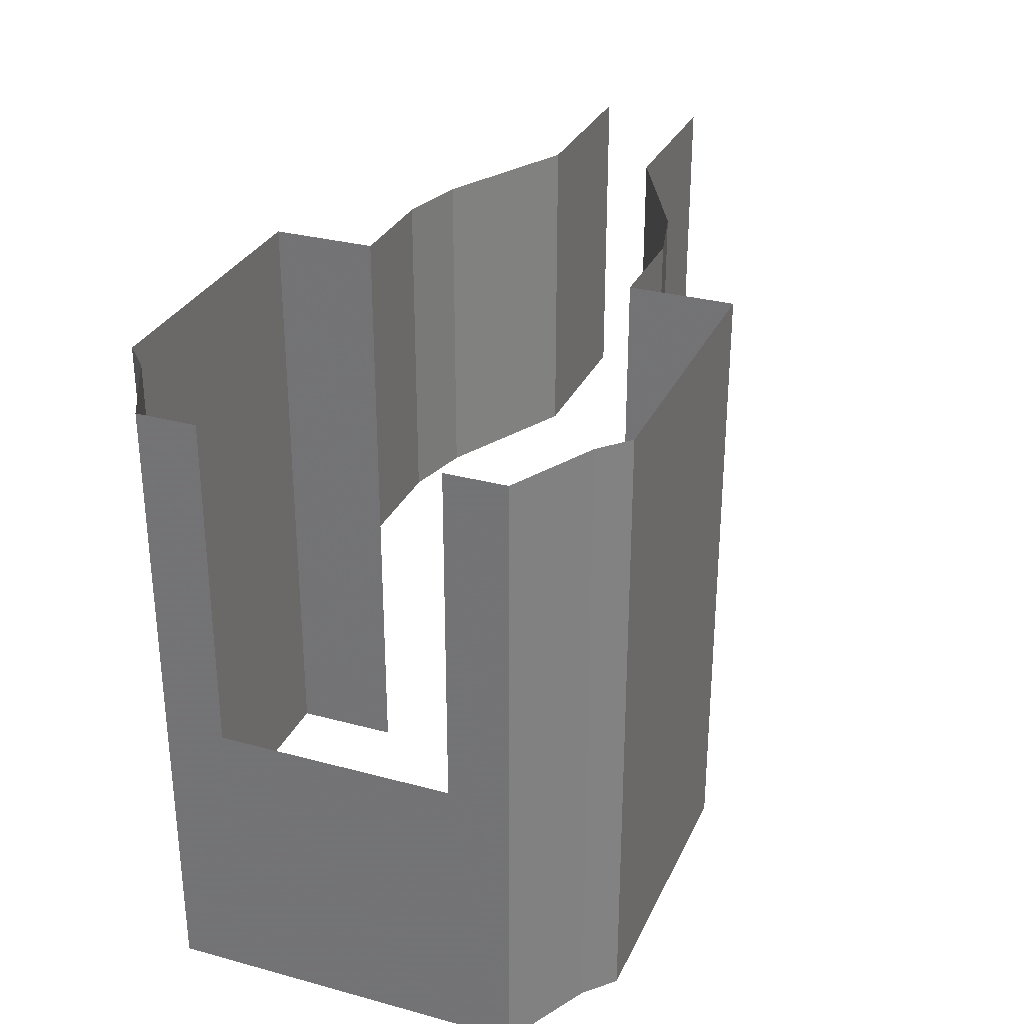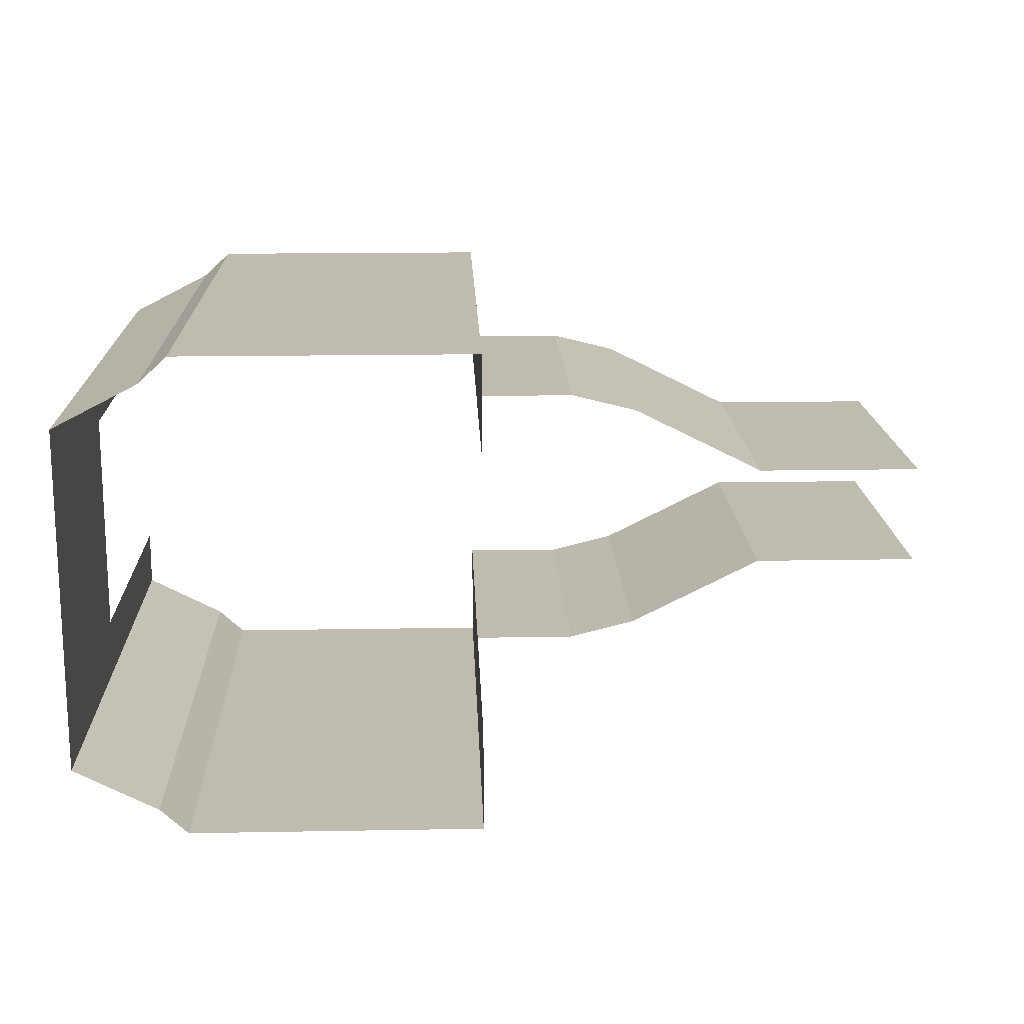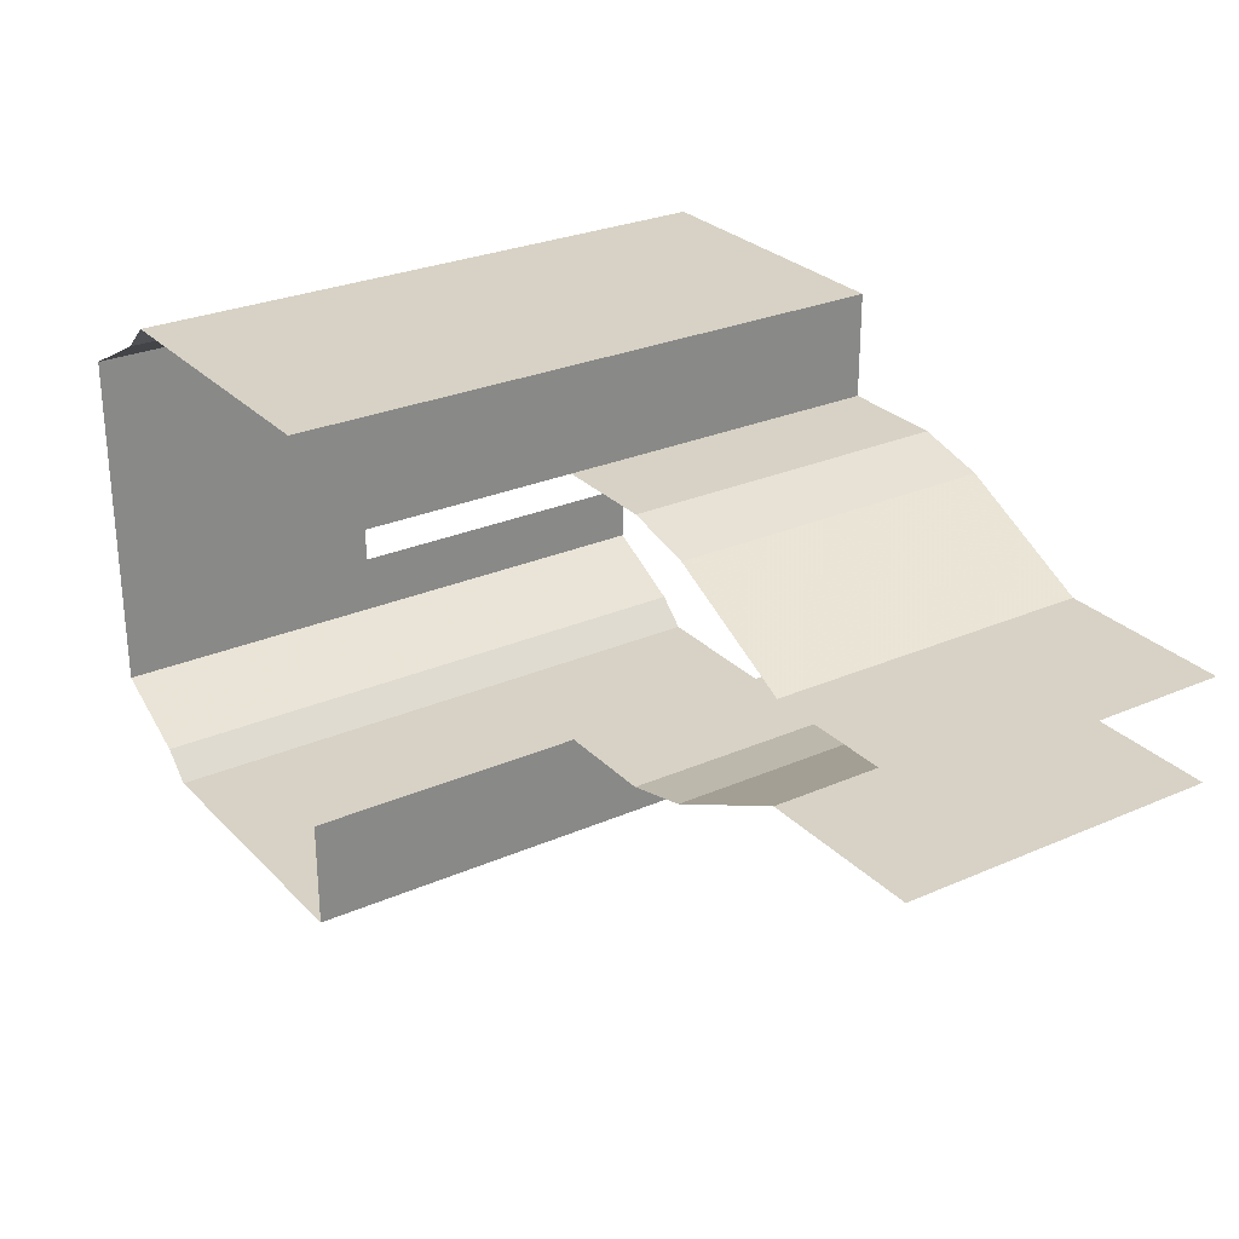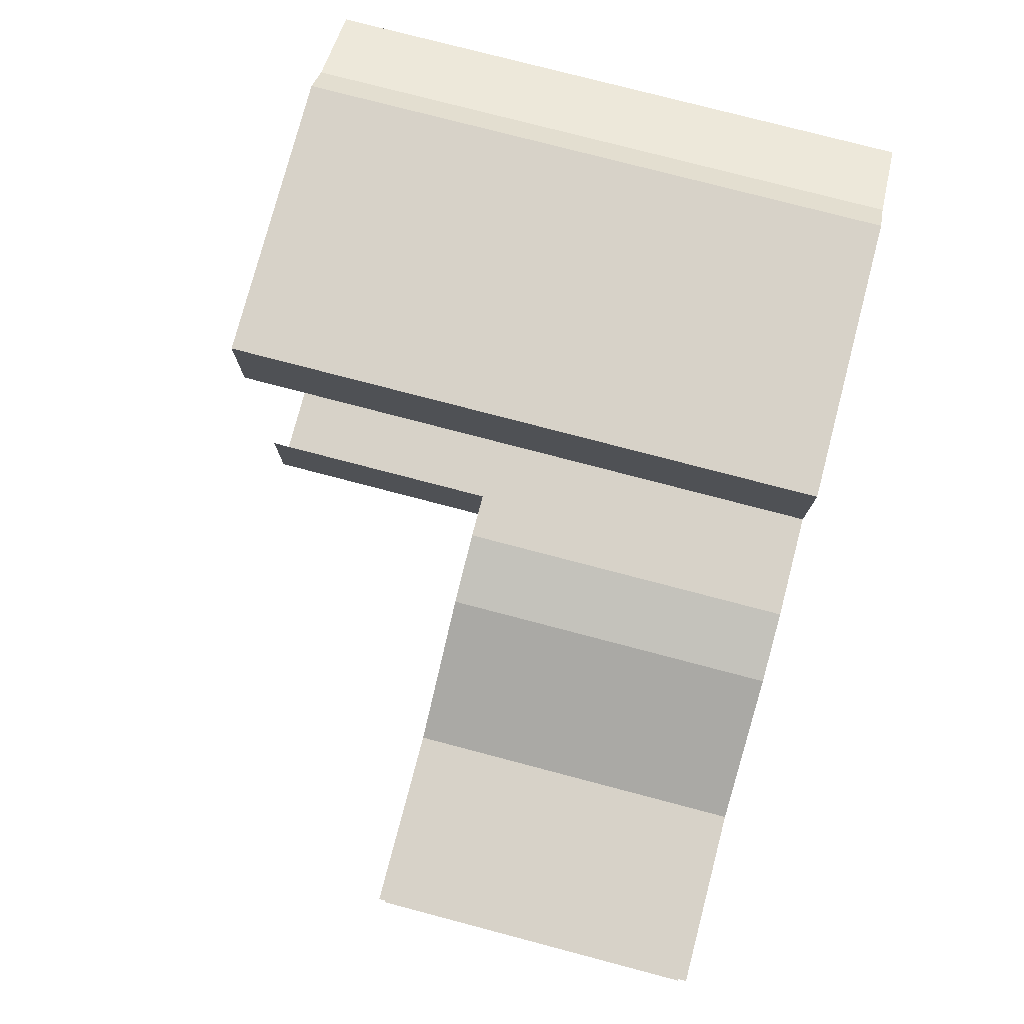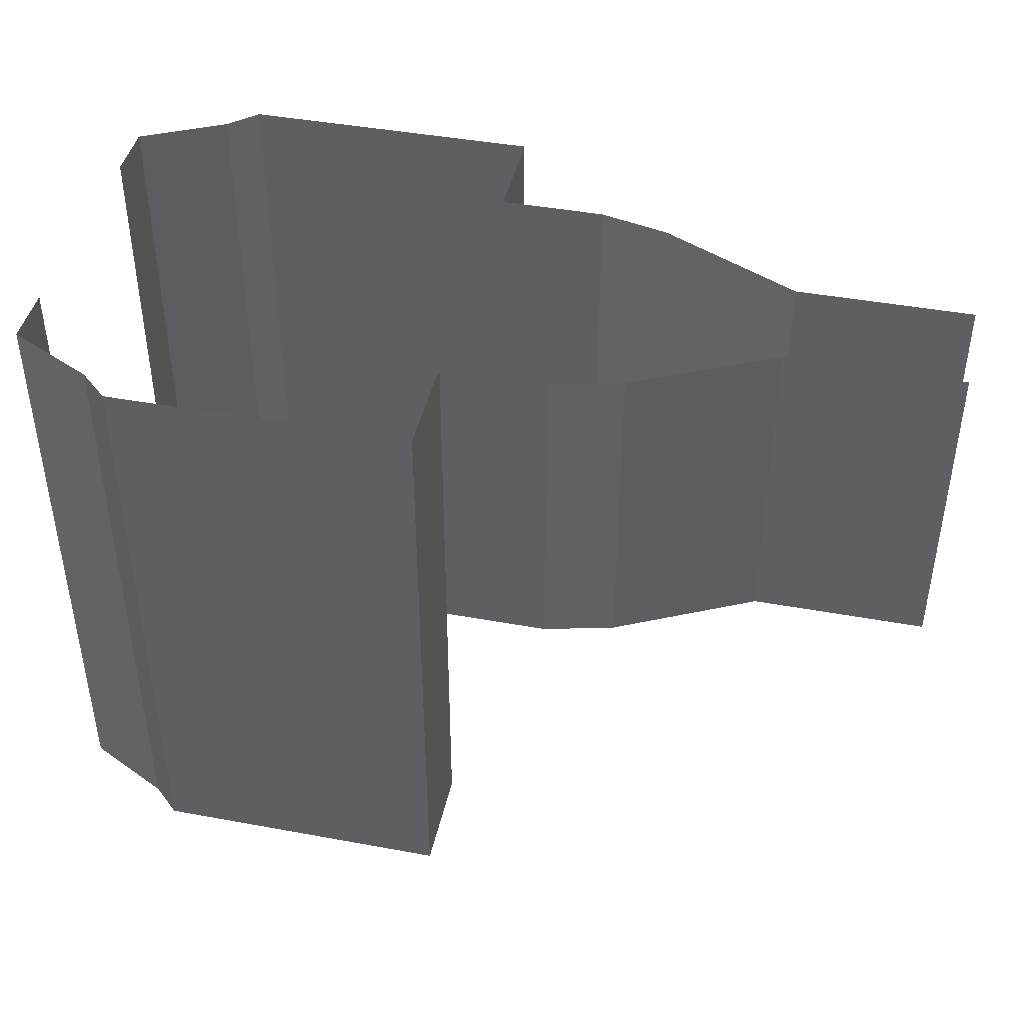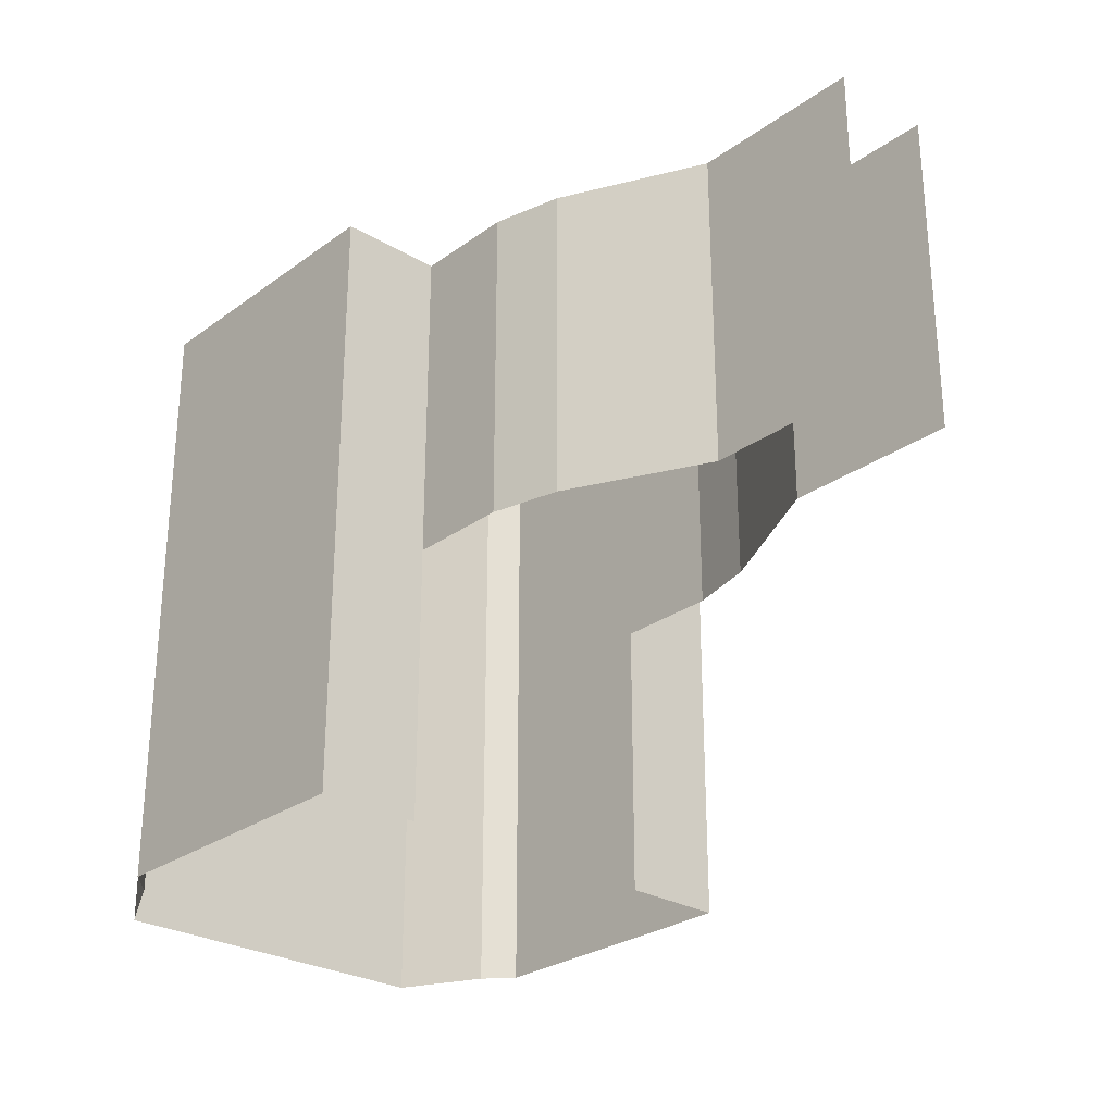
<metadata>
{"format":"obj","ext":"obj","renderer":"f3d","projection":"perspective","resolution":1024,"background":"white","views":[{"elev":30.2,"azim":-68.5,"up":"+Y"},{"elev":16.2,"azim":-2.1,"up":"+Z"},{"elev":27.6,"azim":56.2,"up":"+Z"},{"elev":77.4,"azim":104.7,"up":"+Z"},{"elev":43.3,"azim":12.3,"up":"+Y"},{"elev":-27.4,"azim":47.8,"up":"+Y"}]}
</metadata>
<code>
v -59.95 -45 -81 1
v -59.95 -64 -81 1
v -70 -64 -81 1
v -70 -45 -81 1
v -78 -64 -77 1
v -82 -64 -76 1
v -82 -45 -76 1
v -78 -45 -77 1
v -88 -64 -76 1
v -88 -45 -76 1
v -111.5 -64 -90.6 1
v -111.5 -64 -77.4 1
v -111.5 -80 -77.4 1
v -111.5 -80 -90.6 1
v -106.6 -80 -71.5 1
v -111.5 -80 -74 1
v -111.5 -45 -74 1
v -106.6 -45 -71.5 1
v -82 -64 -92 1
v -82 -45 -92 1
v -88 -45 -92 1
v -88 -64 -92 1
v -78 -45 -91 1
v -78 -64 -91 1
v -59.95 -64 -87 1
v -59.95 -45 -87 1
v -70 -45 -87 1
v -70 -64 -87 1
v -111.5 -80 -94 1
v -111.5 -45 -94 1
v -111.5 -45 -90.6 1
v -106.6 -80 -96.5 1
v -106.6 -45 -96.5 1
v -111.5 -45 -77.4 1
v -88 -64 -70 1
v -88 -45 -70 1
v -105 -45 -70 1
v -105 -64 -70 1
v -88 -80 -76 1
v -88 -80 -70 1
v -105 -80 -70 1
v -88 -64 -98 1
v -88 -80 -98 1
v -88 -80 -92 1
v -105 -80 -98 1
v -105 -64 -98 1
v -88 -45 -98 1
v -105 -45 -98 1
f 1 2 3
f 1 3 4
f 5 6 7
f 5 7 8
f 6 9 10
f 6 10 7
f 4 3 5
f 4 5 8
f 11 12 13
f 11 13 14
f 15 16 17
f 15 17 18
f 19 20 21
f 19 21 22
f 23 20 19
f 23 19 24
f 25 26 27
f 25 27 28
f 23 24 28
f 23 28 27
f 11 14 29
f 29 30 31
f 29 31 11
f 32 33 30
f 32 30 29
f 16 12 34
f 16 34 17
f 13 12 16
f 10 9 35
f 10 35 36
f 37 36 35
f 37 35 38
f 37 38 15
f 37 15 18
f 35 9 39
f 35 39 40
f 38 35 40
f 38 40 41
f 15 38 41
f 42 43 44
f 42 44 22
f 32 45 46
f 22 21 47
f 22 47 42
f 46 48 33
f 46 33 32
f 46 45 43
f 46 43 42
f 42 47 48
f 42 48 46

</code>
